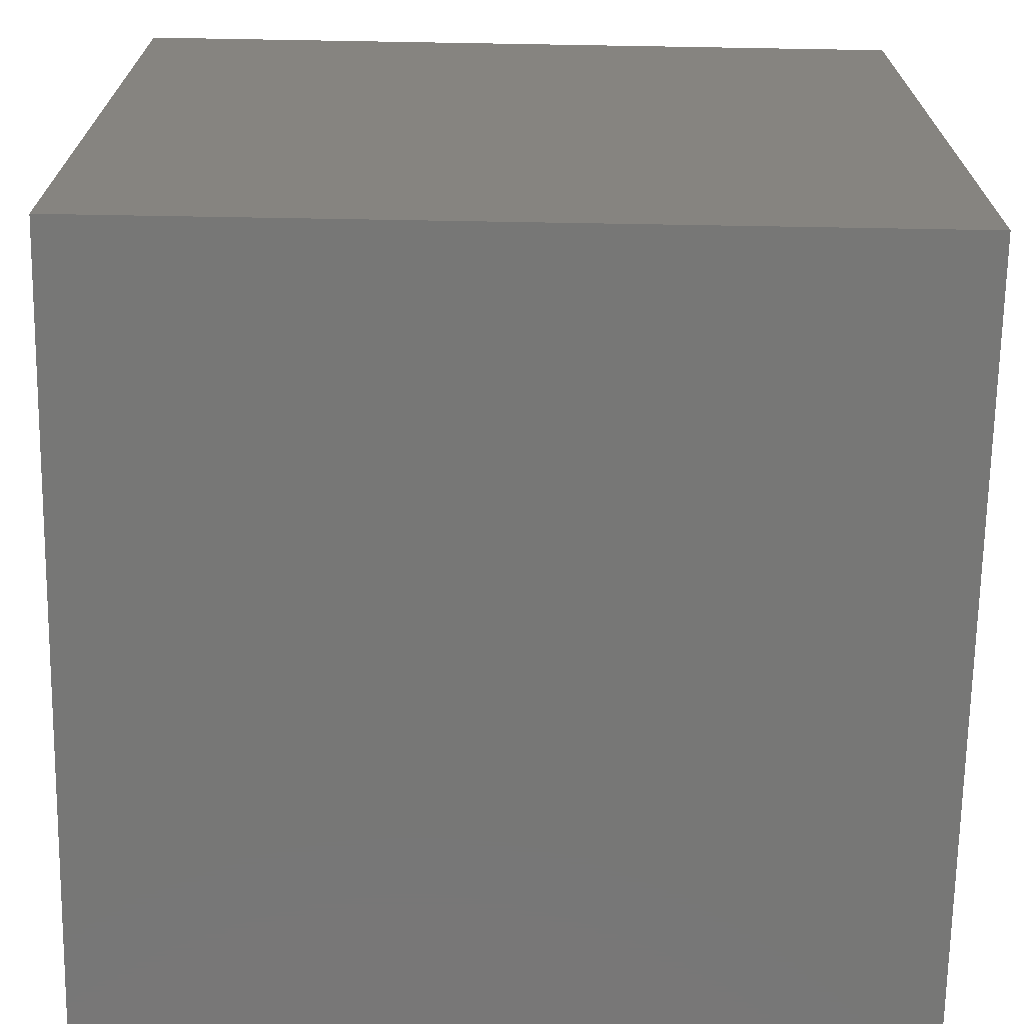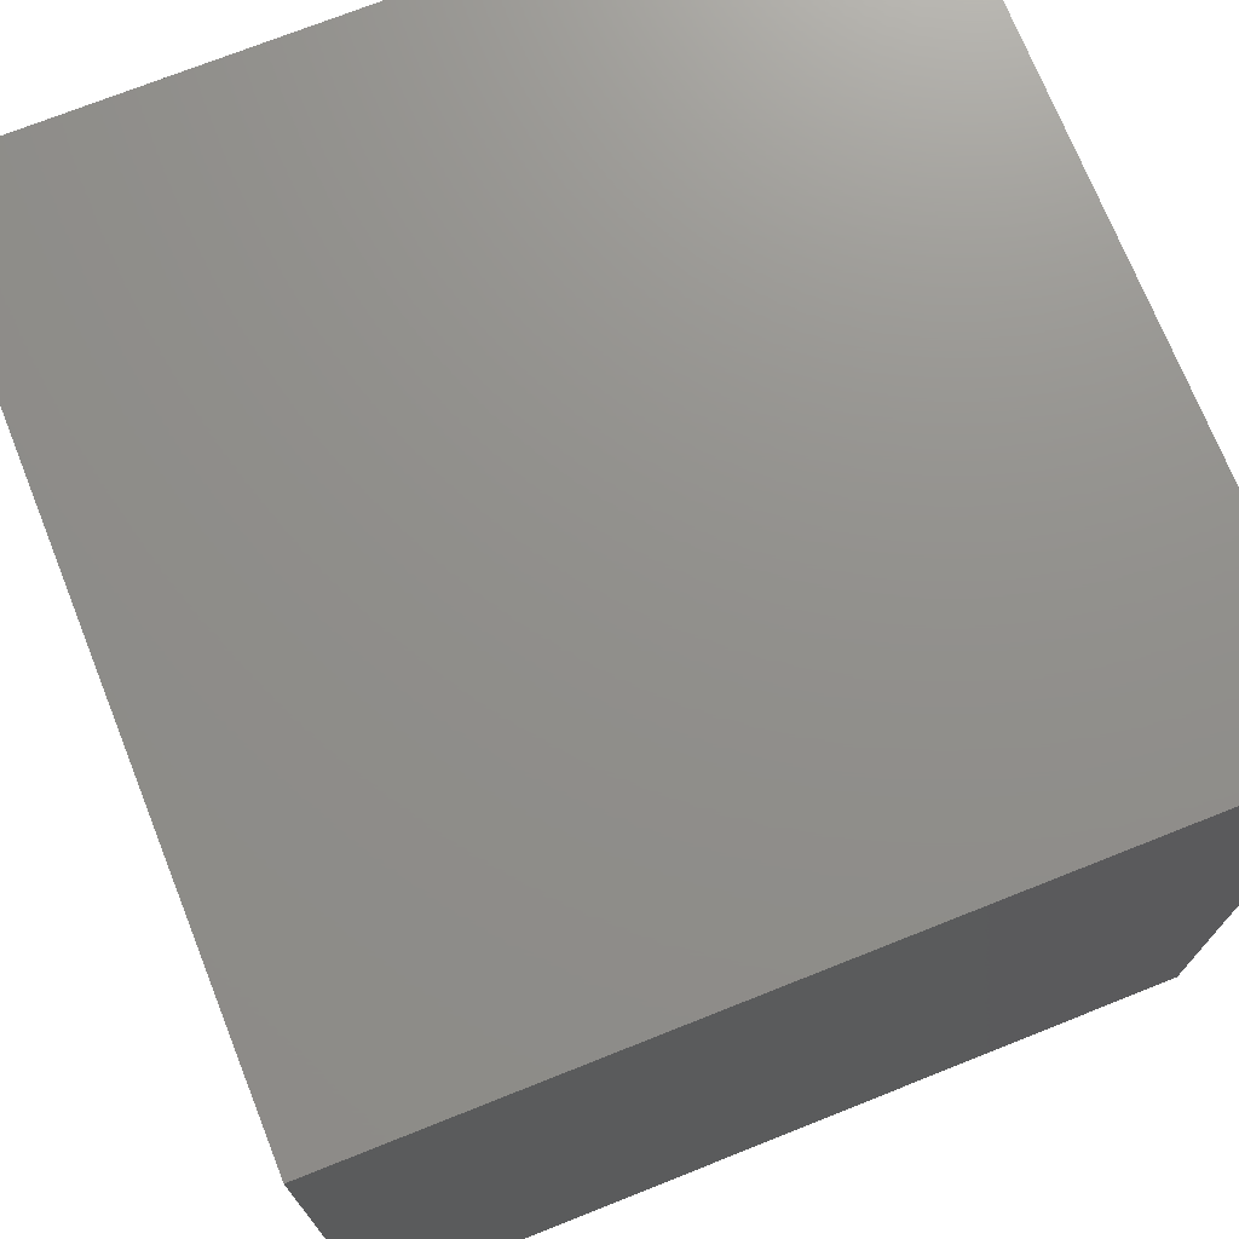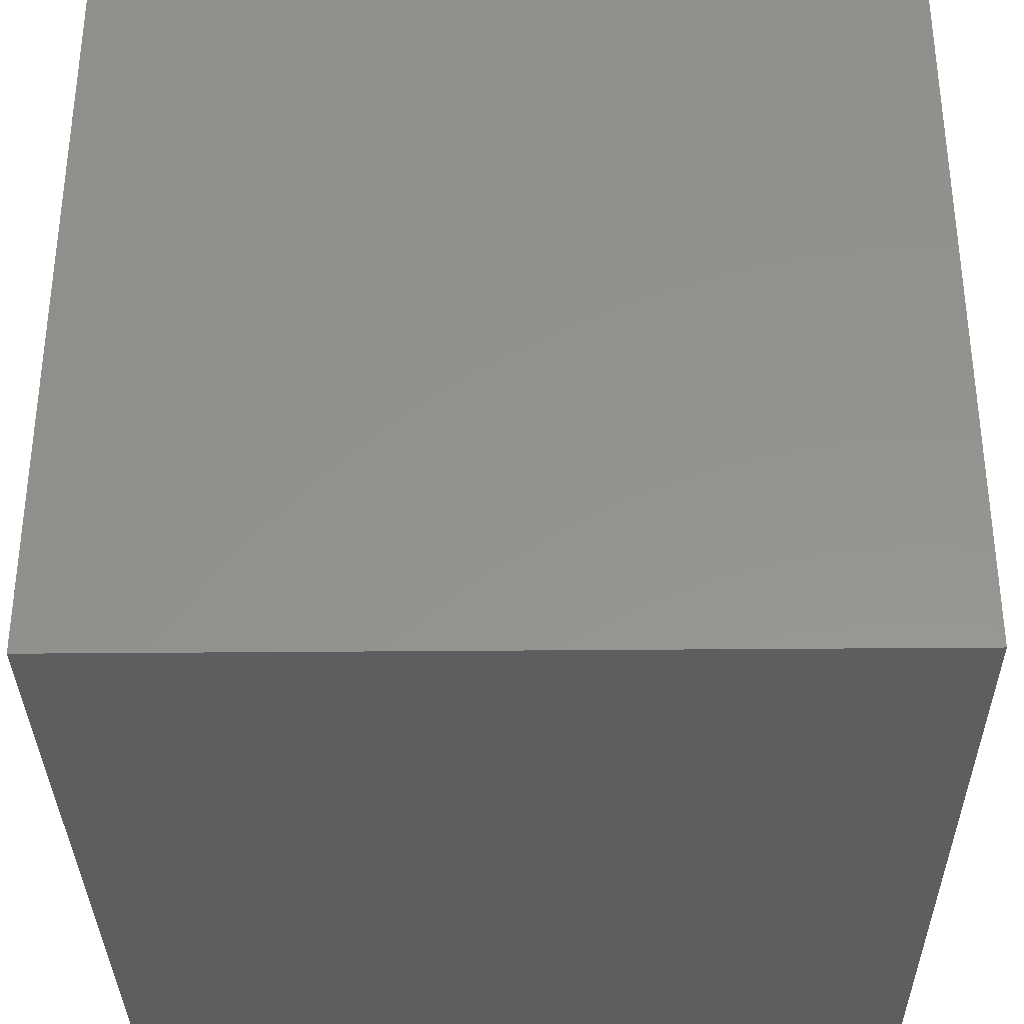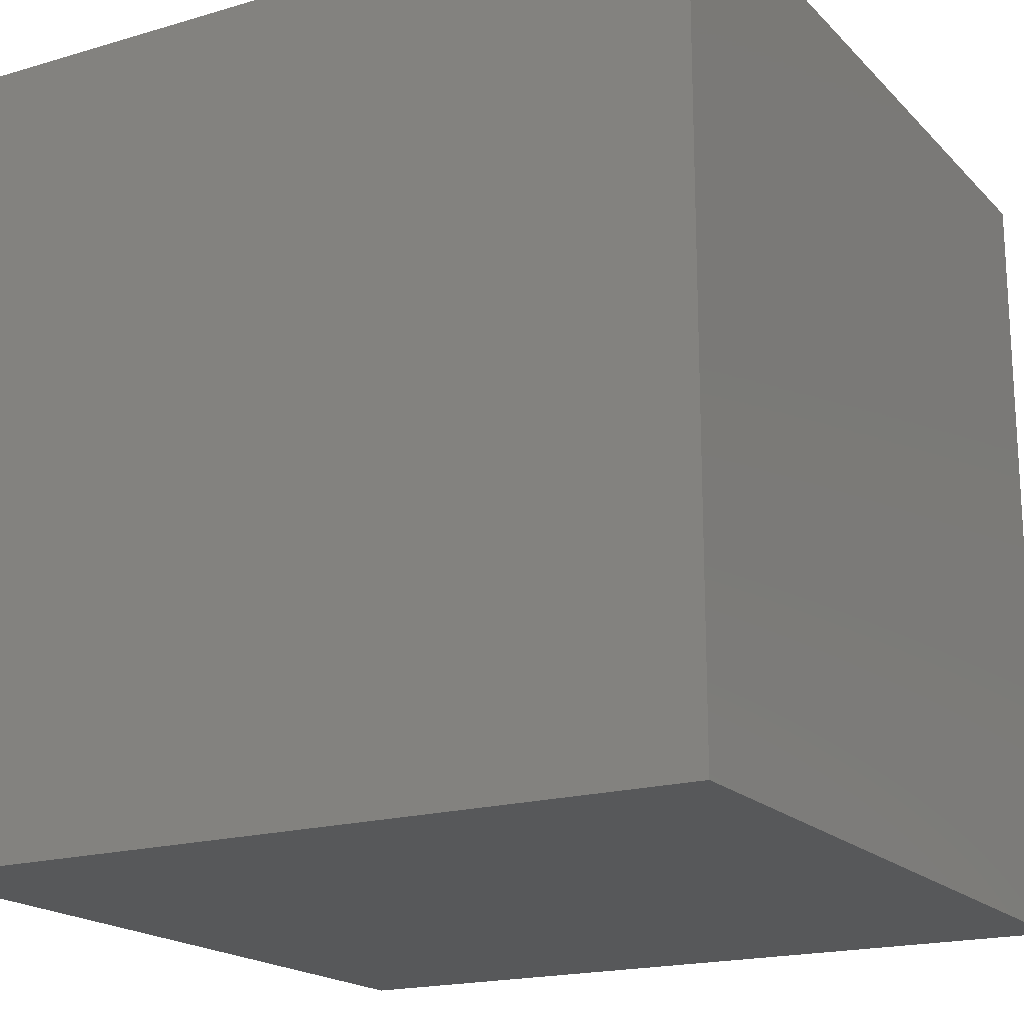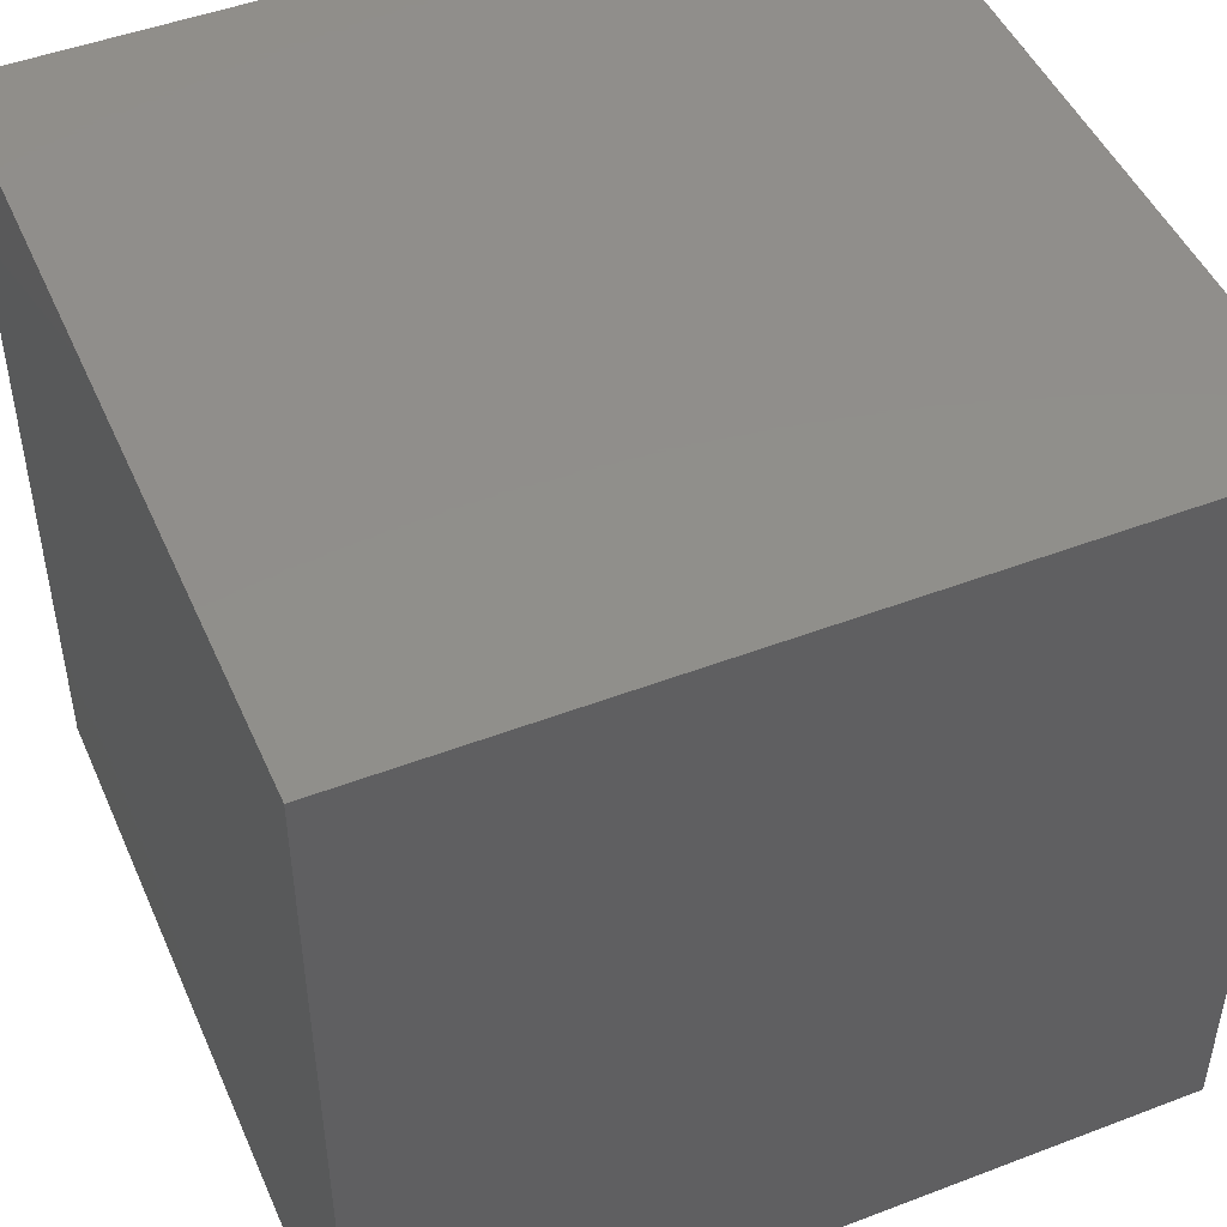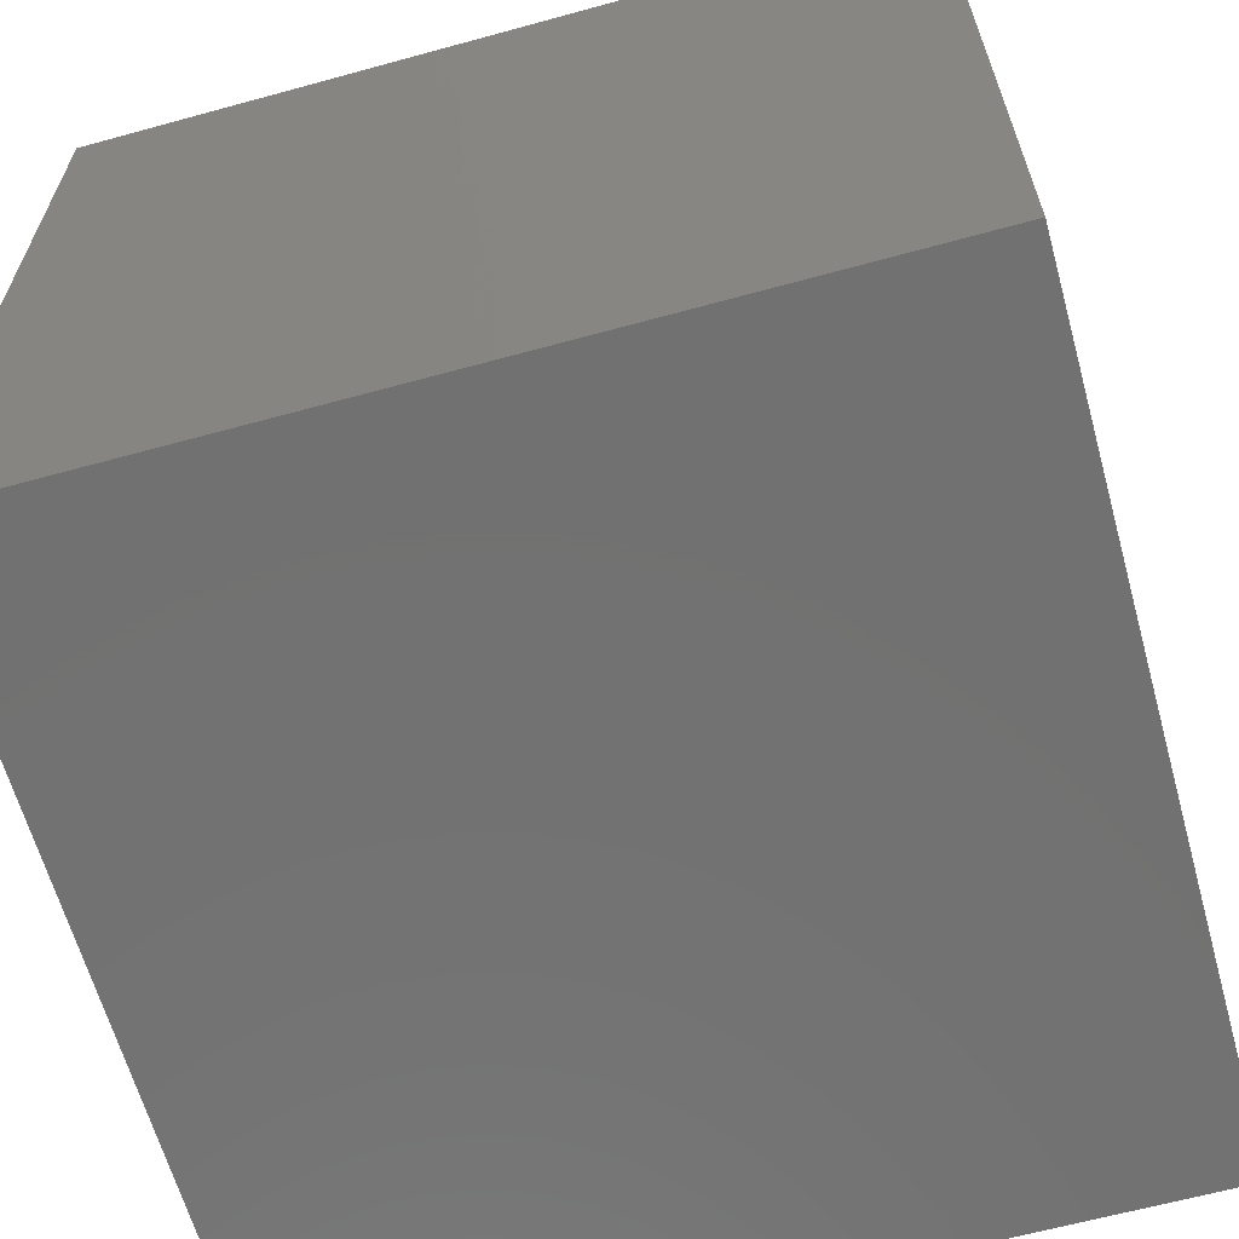
<metadata>
{"format":"stl","ext":"stl","renderer":"f3d","projection":"perspective","resolution":1024,"background":"white","views":[{"elev":-69.7,"azim":89.0,"up":"+Y"},{"elev":72.6,"azim":158.3,"up":"+Y"},{"elev":-33.7,"azim":90.7,"up":"+Y"},{"elev":-18.6,"azim":-150.5,"up":"+Z"},{"elev":47.9,"azim":-113.2,"up":"+Y"},{"elev":-63.6,"azim":-164.5,"up":"+Y"}]}
</metadata>
<code>
# stl→obj: 20 verts, 36 faces
v 0 10 10
v 0 10 0
v 0 0 10
v 0 0 0
v 10 10 10
v 8.751 4.42 10
v 10 0 10
v 6.804 1.048 10
v 2.91 1.048 10
v 0.9627 4.42 10
v 2.91 7.793 10
v 6.804 7.793 10
v 10 10 0
v 10 0 0
v 0.9627 4.42 7.992
v 2.91 7.793 7.992
v 6.804 7.793 7.992
v 8.751 4.42 7.992
v 6.804 1.048 7.992
v 2.91 1.048 7.992
f 1 2 3
f 3 2 4
f 5 6 7
f 7 6 8
f 7 8 3
f 8 9 3
f 3 9 10
f 3 10 1
f 1 10 11
f 1 11 5
f 5 11 12
f 5 12 6
f 13 5 14
f 14 5 7
f 2 13 4
f 4 13 14
f 5 13 1
f 1 13 2
f 14 7 4
f 4 7 3
f 15 16 10
f 10 16 11
f 16 17 11
f 11 17 12
f 17 18 12
f 12 18 6
f 18 19 6
f 6 19 8
f 19 20 8
f 8 20 9
f 20 15 9
f 9 15 10
f 15 20 16
f 16 20 19
f 16 19 17
f 17 19 18

</code>
